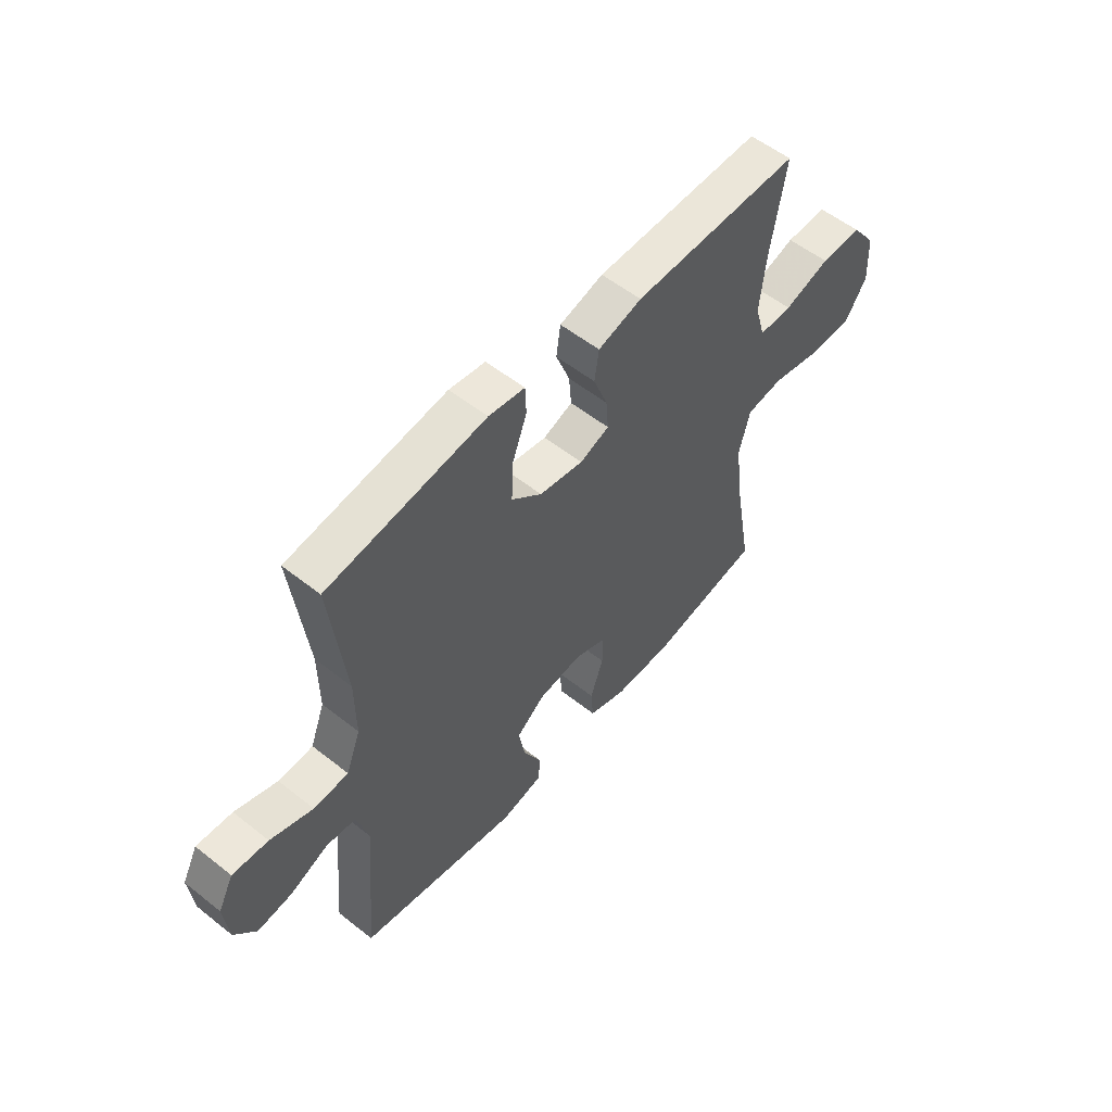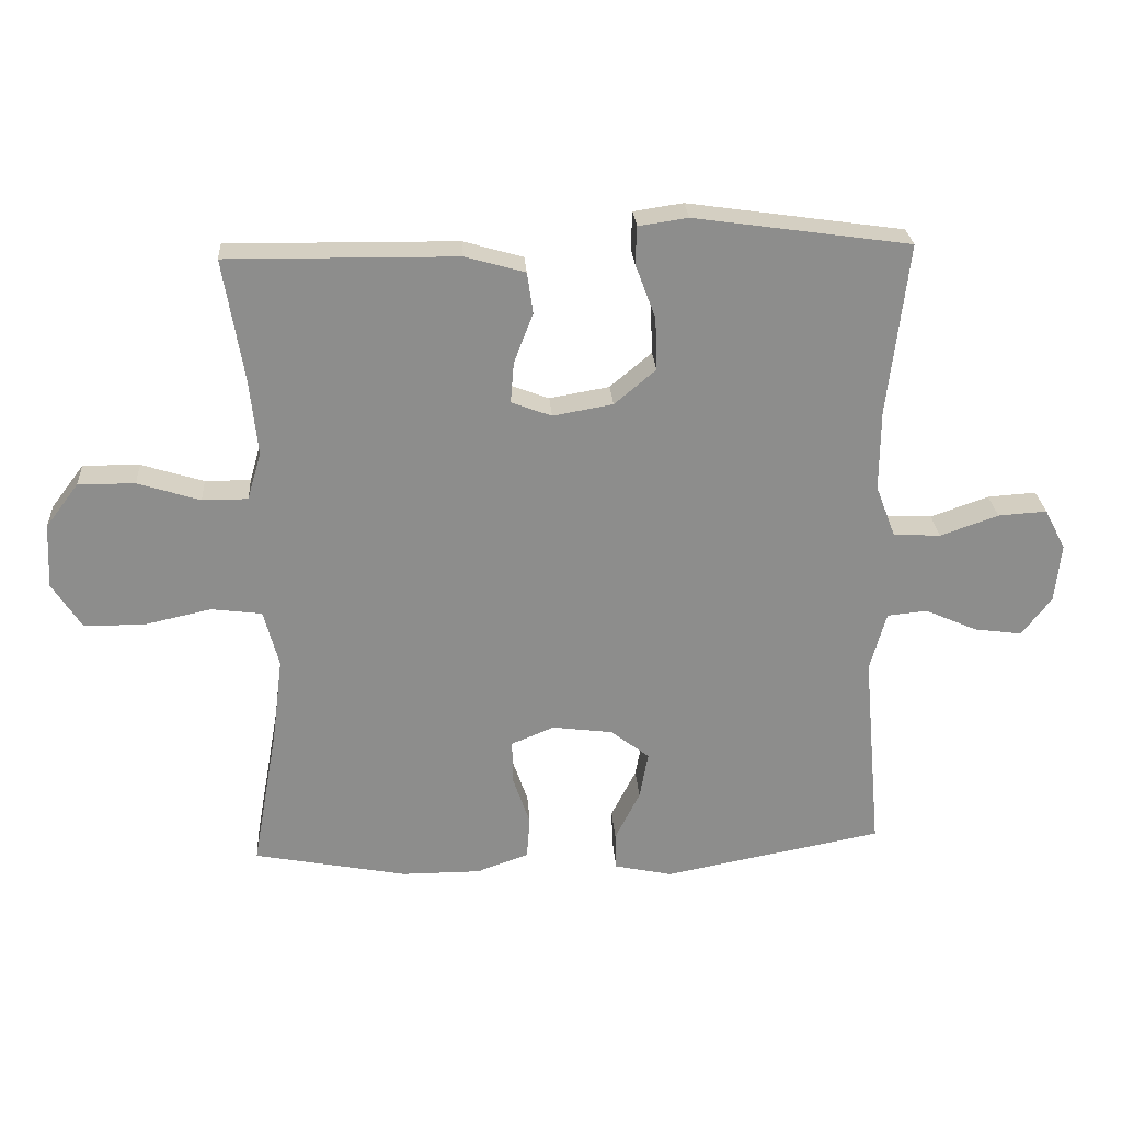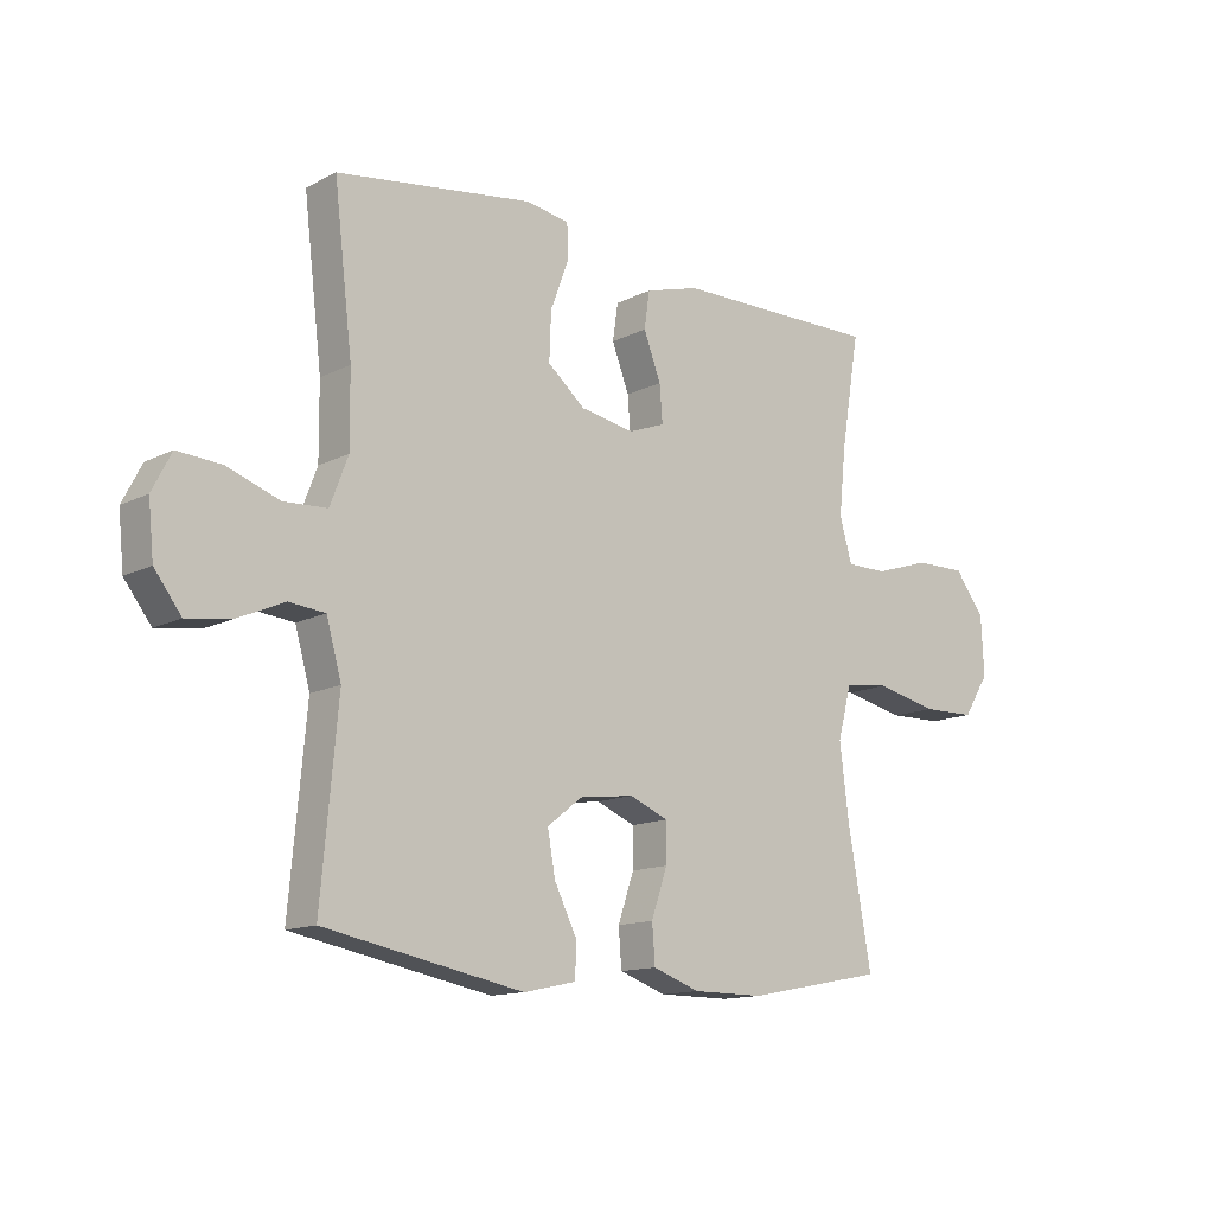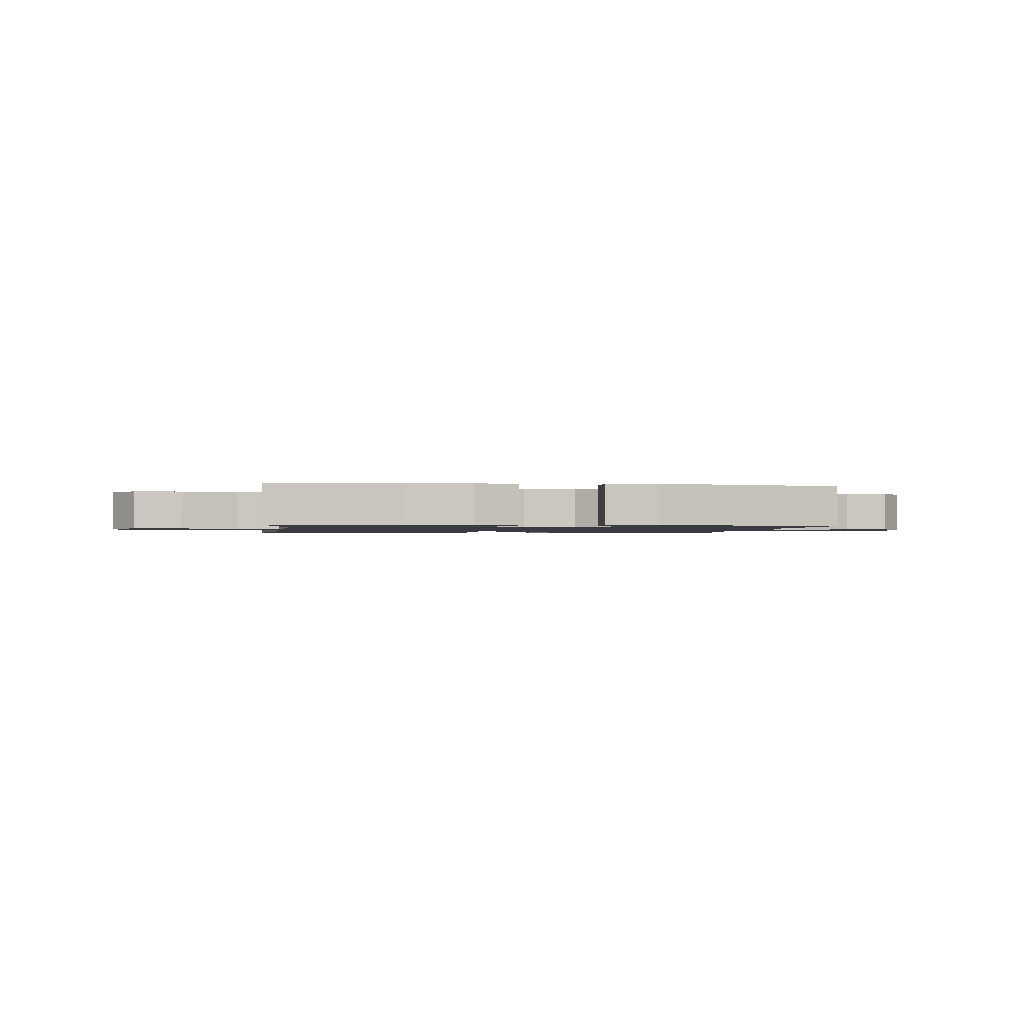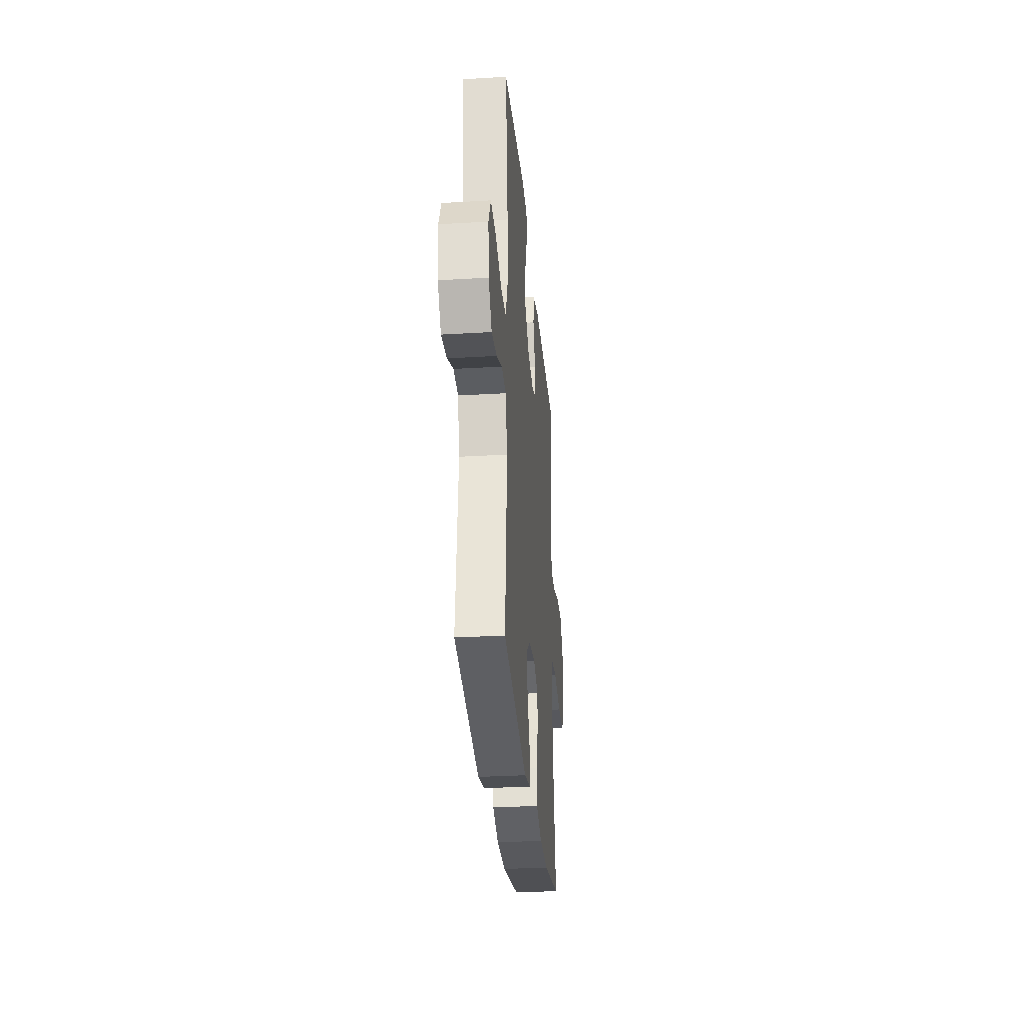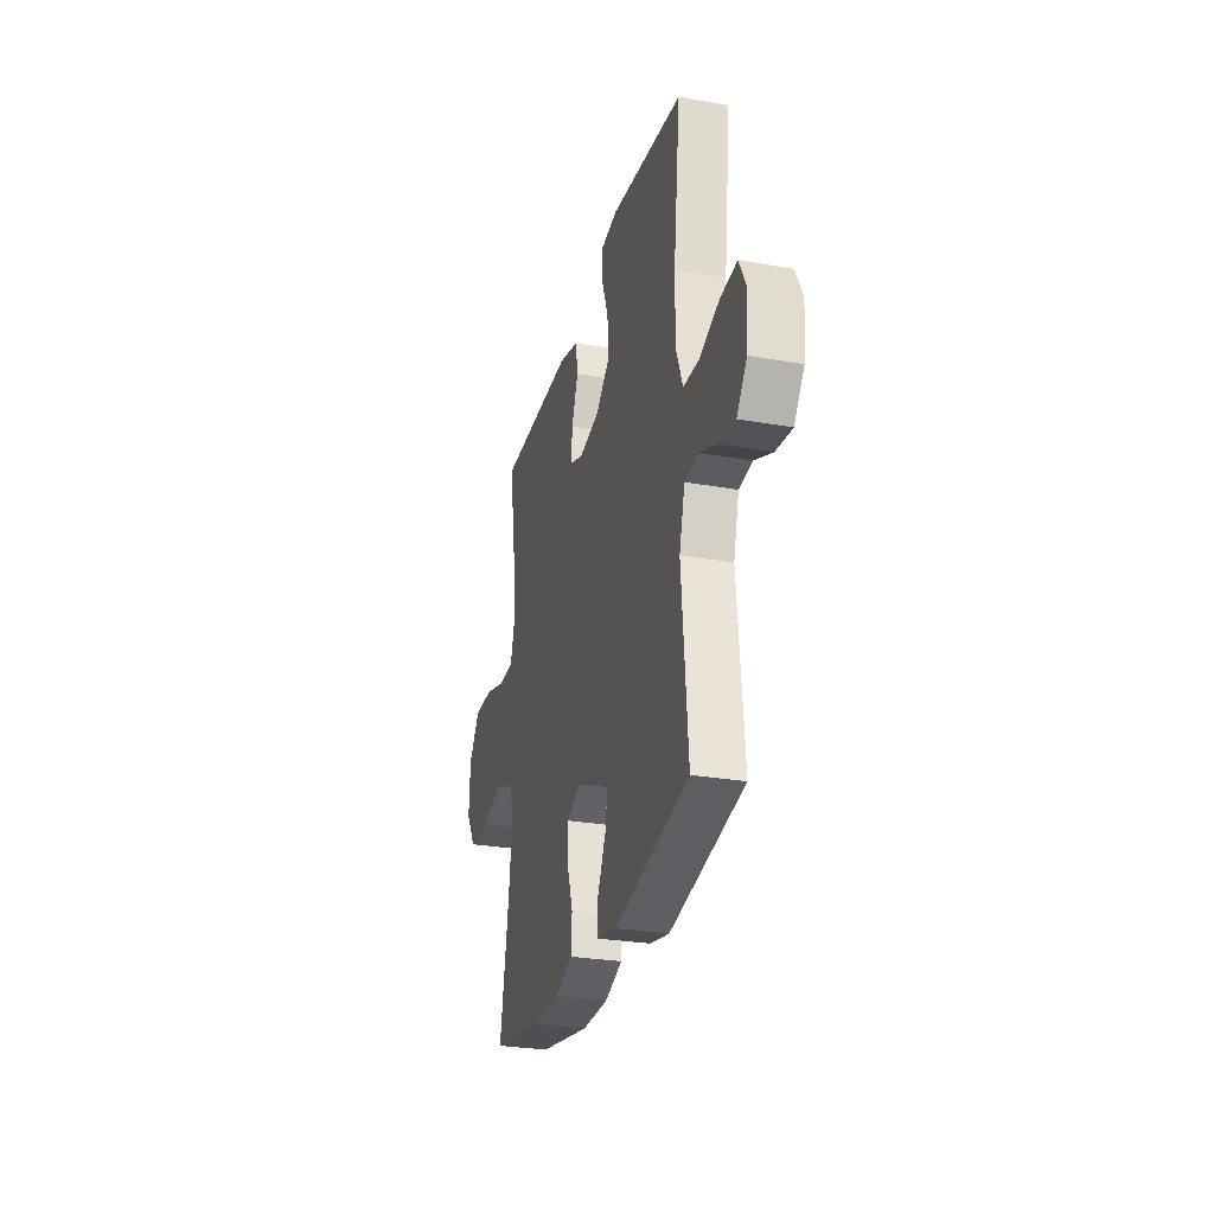
<metadata>
{"format":"obj","ext":"obj","renderer":"f3d","projection":"perspective","resolution":1024,"background":"white","views":[{"elev":55.2,"azim":-50.1,"up":"+Z"},{"elev":25.8,"azim":176.2,"up":"+Z"},{"elev":-13.3,"azim":-41.2,"up":"+Z"},{"elev":-1.4,"azim":172.3,"up":"+Y"},{"elev":-30.1,"azim":-85.0,"up":"+Z"},{"elev":-28.3,"azim":-104.8,"up":"+Z"}]}
</metadata>
<code>
v -0.5 0.07 0.5
v -0.172 0.07 0.547
v -0.097 0.07 0.536
v -0.095 0.07 0.479
v -0.126 0.07 0.396
v -0.129 0.07 0.316
v -0.066 0.07 0.263
v 0.025 0.07 0.247
v 0.086 0.07 0.27
v 0.081 0.07 0.332
v 0.052 0.07 0.408
v 0.061 0.07 0.47
v 0.152 0.07 0.496
v 0.5 0.07 0.5
v 0.469 0.07 0.314
v 0.457 0.07 0.199
v 0.478 0.07 0.126
v 0.547 0.07 0.126
v 0.642 0.07 0.156
v 0.728 0.07 0.157
v 0.778 0.07 0.09
v 0.783 0.07 -0.008
v 0.739 0.07 -0.077
v 0.649 0.07 -0.079
v 0.545 0.07 -0.056
v 0.468 0.07 -0.066
v 0.445 0.07 -0.153
v 0.461 0.07 -0.281
v 0.5 0.07 -0.5
v 0.266 0.07 -0.545
v 0.146 0.07 -0.545
v 0.067 0.07 -0.517
v 0.062 0.07 -0.453
v 0.089 0.07 -0.374
v 0.089 0.07 -0.309
v 0.024 0.07 -0.282
v -0.068 0.07 -0.294
v -0.127 0.07 -0.34
v -0.114 0.07 -0.412
v -0.076 0.07 -0.488
v -0.078 0.07 -0.545
v -0.166 0.07 -0.564
v -0.5 0.07 -0.5
v -0.472 0.07 -0.192
v -0.497 0.07 -0.102
v -0.558 0.07 -0.096
v -0.637 0.07 -0.131
v -0.71 0.07 -0.141
v -0.755 0.07 -0.082
v -0.764 0.07 0.007
v -0.732 0.07 0.069
v -0.658 0.07 0.064
v -0.57 0.07 0.033
v -0.498 0.07 0.037
v -0.468 0.07 0.116
v -0.469 0.07 0.238
v -0.5 0 0.5
v -0.172 0 0.547
v -0.097 0 0.536
v -0.095 0 0.479
v -0.126 0 0.396
v -0.129 0 0.316
v -0.066 0 0.263
v 0.025 0 0.247
v 0.086 0 0.27
v 0.081 0 0.332
v 0.052 0 0.408
v 0.061 0 0.47
v 0.152 0 0.496
v 0.5 0 0.5
v 0.469 0 0.314
v 0.457 0 0.199
v 0.478 0 0.126
v 0.547 0 0.126
v 0.642 0 0.156
v 0.728 0 0.157
v 0.778 0 0.09
v 0.783 0 -0.008
v 0.739 0 -0.077
v 0.649 0 -0.079
v 0.545 0 -0.056
v 0.468 0 -0.066
v 0.445 0 -0.153
v 0.461 0 -0.281
v 0.5 0 -0.5
v 0.266 0 -0.545
v 0.146 0 -0.545
v 0.067 0 -0.517
v 0.062 0 -0.453
v 0.089 0 -0.374
v 0.089 0 -0.309
v 0.024 0 -0.282
v -0.068 0 -0.294
v -0.127 0 -0.34
v -0.114 0 -0.412
v -0.076 0 -0.488
v -0.078 0 -0.545
v -0.166 0 -0.564
v -0.5 0 -0.5
v -0.472 0 -0.192
v -0.497 0 -0.102
v -0.558 0 -0.096
v -0.637 0 -0.131
v -0.71 0 -0.141
v -0.755 0 -0.082
v -0.764 0 0.007
v -0.732 0 0.069
v -0.658 0 0.064
v -0.57 0 0.033
v -0.498 0 0.037
v -0.468 0 0.116
v -0.469 0 0.238
f 51 52 53
f 50 51 53
f 49 50 53
f 48 49 53
f 47 48 53
f 46 47 53
f 45 46 53 54
f 44 45 54 55
f 42 43 44
f 41 42 44
f 40 41 44
f 39 40 44
f 38 39 44 55
f 32 33 34
f 31 32 34
f 30 31 34
f 29 30 34
f 28 29 34
f 27 28 34 35
f 26 27 35 36
f 23 24 25
f 22 23 25
f 21 22 25
f 20 21 25
f 19 20 25
f 18 19 25
f 17 18 25 26
f 26 36 37
f 17 26 37
f 16 17 37
f 13 14 15
f 12 13 15
f 11 12 15
f 10 11 15
f 9 10 15 16
f 3 4 5
f 2 3 5
f 1 2 5
f 56 1 5
f 56 5 6
f 55 56 6 7
f 38 55 7 8
f 16 37 38
f 9 16 38
f 8 9 38
f 109 108 107
f 109 107 106
f 109 106 105
f 109 105 104
f 109 104 103
f 109 103 102
f 110 109 102 101
f 111 110 101 100
f 100 99 98
f 100 98 97
f 100 97 96
f 100 96 95
f 111 100 95 94
f 90 89 88
f 90 88 87
f 90 87 86
f 90 86 85
f 90 85 84
f 91 90 84 83
f 92 91 83 82
f 81 80 79
f 81 79 78
f 81 78 77
f 81 77 76
f 81 76 75
f 81 75 74
f 82 81 74 73
f 93 92 82
f 93 82 73
f 93 73 72
f 71 70 69
f 71 69 68
f 71 68 67
f 71 67 66
f 72 71 66 65
f 61 60 59
f 61 59 58
f 61 58 57
f 61 57 112
f 62 61 112
f 63 62 112 111
f 64 63 111 94
f 94 93 72
f 94 72 65
f 94 65 64
f 1 57 58 2
f 2 58 59 3
f 3 59 60 4
f 4 60 61 5
f 5 61 62 6
f 6 62 63 7
f 7 63 64 8
f 8 64 65 9
f 9 65 66 10
f 10 66 67 11
f 11 67 68 12
f 12 68 69 13
f 13 69 70 14
f 14 70 71 15
f 15 71 72 16
f 16 72 73 17
f 17 73 74 18
f 18 74 75 19
f 19 75 76 20
f 20 76 77 21
f 21 77 78 22
f 22 78 79 23
f 23 79 80 24
f 24 80 81 25
f 25 81 82 26
f 26 82 83 27
f 27 83 84 28
f 28 84 85 29
f 29 85 86 30
f 30 86 87 31
f 31 87 88 32
f 32 88 89 33
f 33 89 90 34
f 34 90 91 35
f 35 91 92 36
f 36 92 93 37
f 37 93 94 38
f 38 94 95 39
f 39 95 96 40
f 40 96 97 41
f 41 97 98 42
f 42 98 99 43
f 43 99 100 44
f 44 100 101 45
f 45 101 102 46
f 46 102 103 47
f 47 103 104 48
f 48 104 105 49
f 49 105 106 50
f 50 106 107 51
f 51 107 108 52
f 52 108 109 53
f 53 109 110 54
f 54 110 111 55
f 55 111 112 56
f 56 112 57 1

</code>
